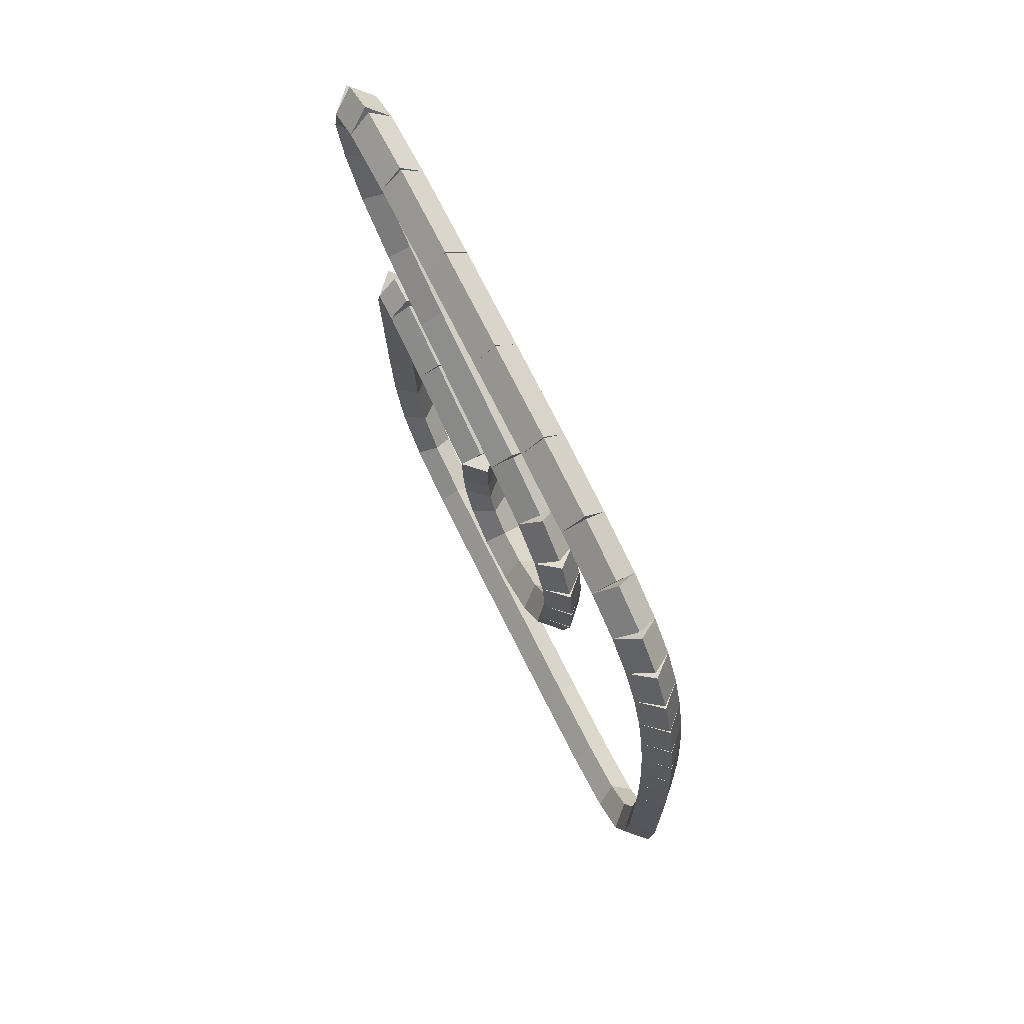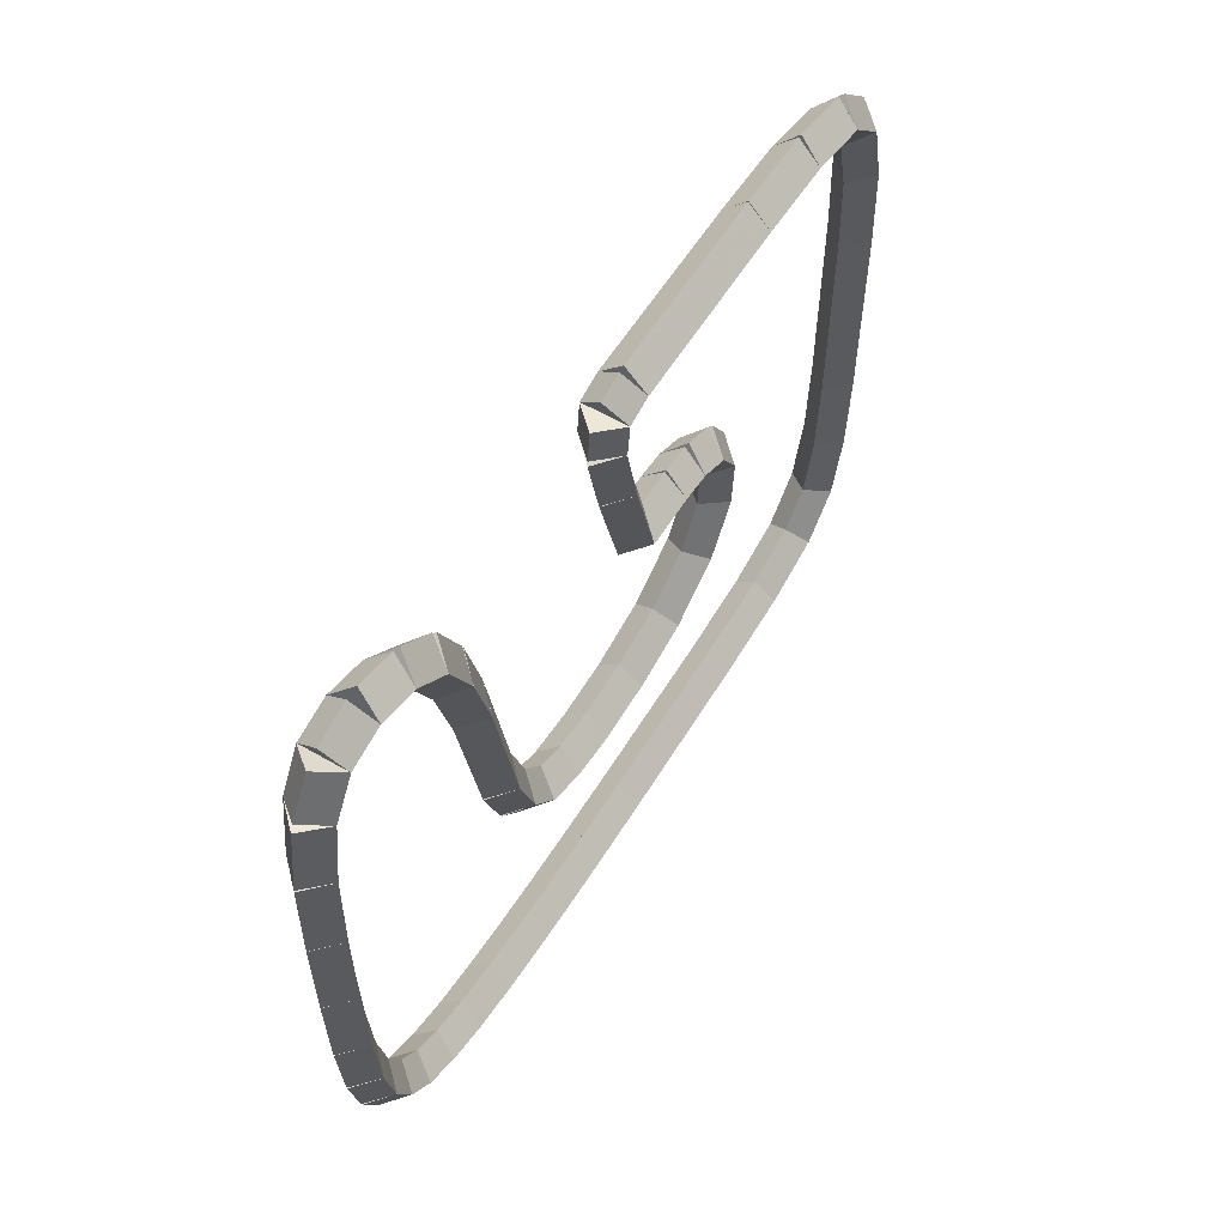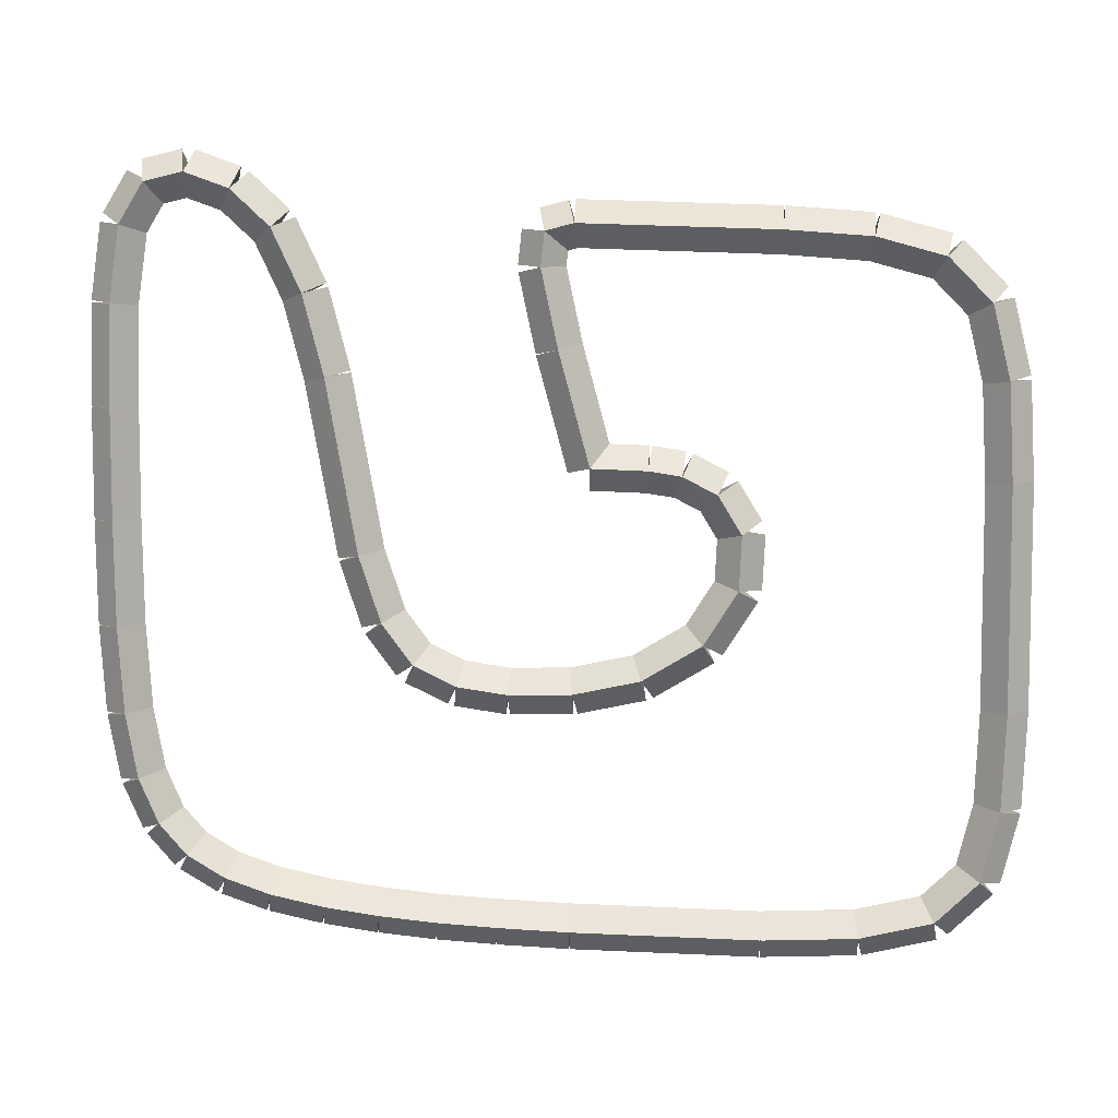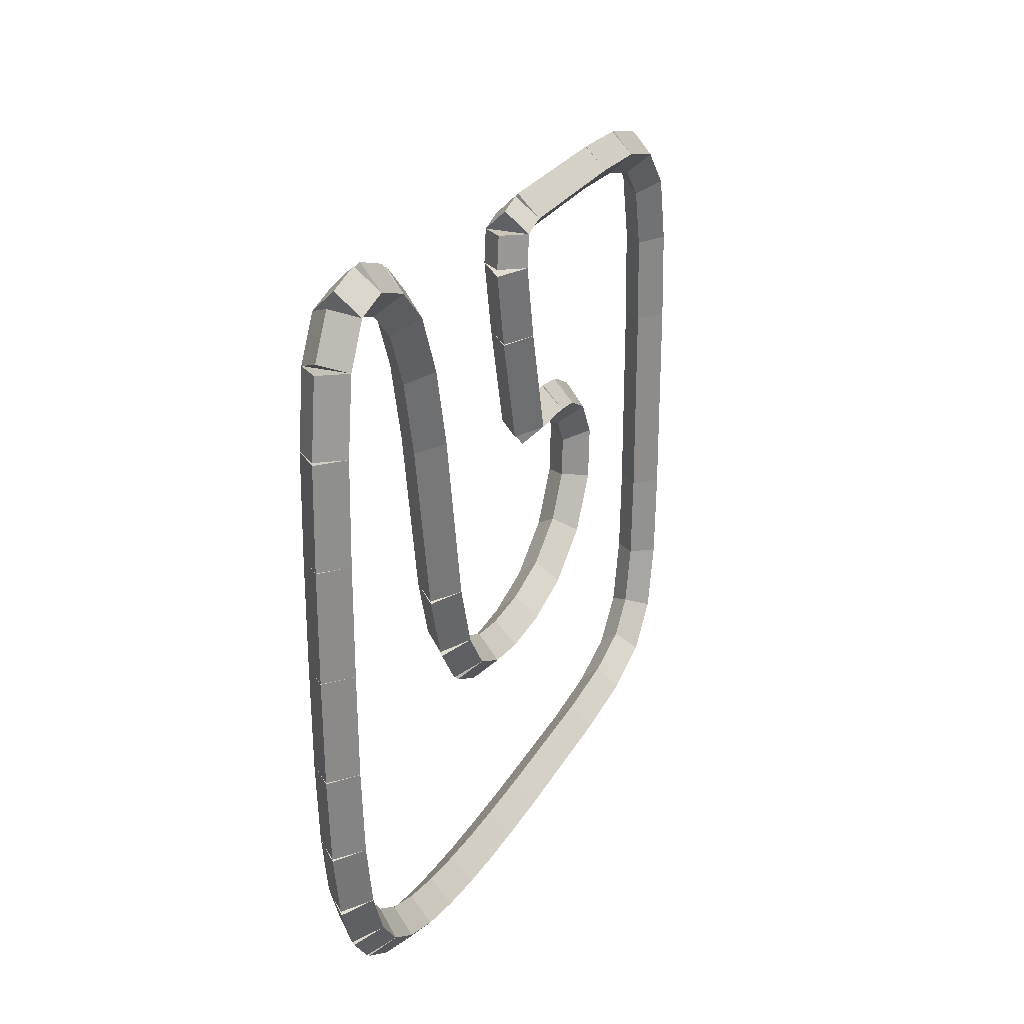
<metadata>
{"format":"obj","ext":"obj","renderer":"f3d","projection":"perspective","resolution":1024,"background":"white","views":[{"elev":73.4,"azim":-26.6,"up":"+Z"},{"elev":58.6,"azim":30.8,"up":"+Y"},{"elev":6.8,"azim":92.9,"up":"+Y"},{"elev":25.9,"azim":21.7,"up":"+Y"}]}
</metadata>
<code>
g name
v 31.2 19.19 3.726
v 31 19.24 3.533
v 30.8 19.19 3.726
v 31 19.14 3.919
v 31.2 18.22 3.463
v 31 18.27 3.27
v 30.8 18.22 3.463
v 31 18.16 3.656
f 1 2 3 4
f 6 2 1 5
f 5 1 4 8
f 6 5 8 7
f 8 4 3 7
f 7 3 2 6
g name
v 31.2 19.87 3.869
v 31 19.91 3.674
v 30.8 19.87 3.869
v 31 19.82 4.065
v 31.2 19.19 3.726
v 31 19.23 3.53
v 30.8 19.19 3.726
v 31 19.15 3.921
f 9 10 11 12
f 14 10 9 13
f 13 9 12 16
f 14 13 16 15
f 16 12 11 15
f 15 11 10 14
g name
v 31.2 20.16 3.837
v 31 20.14 3.638
v 30.8 20.16 3.837
v 31 20.18 4.036
v 31.2 19.87 3.869
v 31 19.84 3.671
v 30.8 19.87 3.869
v 31 19.89 4.068
f 17 18 19 20
f 22 18 17 21
f 21 17 20 24
f 22 21 24 23
f 24 20 19 23
f 23 19 18 22
g name
v 31.2 20.22 3.595
v 31 20.03 3.544
v 30.8 20.22 3.595
v 31 20.42 3.646
v 31.2 20.16 3.837
v 31 19.97 3.786
v 30.8 20.16 3.837
v 31 20.35 3.888
f 25 26 27 28
f 30 26 25 29
f 29 25 28 32
f 30 29 32 31
f 32 28 27 31
f 31 27 26 30
g name
v 31.2 20.17 1.889
v 31 19.97 1.896
v 30.8 20.17 1.889
v 31 20.37 1.883
v 31.2 20.22 3.595
v 31 20.02 3.602
v 30.8 20.22 3.595
v 31 20.42 3.589
f 33 34 35 36
f 38 34 33 37
f 37 33 36 40
f 38 37 40 39
f 40 36 35 39
f 39 35 34 38
g name
v 31.2 20.11 1.149
v 31 19.92 1.164
v 30.8 20.11 1.149
v 31 20.31 1.134
v 31.2 20.17 1.889
v 31 19.97 1.904
v 30.8 20.17 1.889
v 31 20.37 1.874
f 41 42 43 44
f 46 42 41 45
f 45 41 44 48
f 46 45 48 47
f 48 44 43 47
f 47 43 42 46
g name
v 31.2 19.95 0.5559
v 31 19.76 0.6088
v 30.8 19.95 0.5559
v 31 20.15 0.5031
v 31.2 20.11 1.149
v 31 19.92 1.201
v 30.8 20.11 1.149
v 31 20.31 1.096
f 49 50 51 52
f 54 50 49 53
f 53 49 52 56
f 54 53 56 55
f 56 52 51 55
f 55 51 50 54
g name
v 31.2 19.57 0.1855
v 31 19.43 0.3285
v 30.8 19.57 0.1855
v 31 19.71 0.04239
v 31.2 19.95 0.5559
v 31 19.81 0.699
v 30.8 19.95 0.5559
v 31 20.09 0.4129
f 57 58 59 60
f 62 58 57 61
f 61 57 60 64
f 62 61 64 63
f 64 60 59 63
f 63 59 58 62
g name
v 31.2 18.94 0.03715
v 31 18.89 0.2319
v 30.8 18.94 0.03715
v 31 18.99 -0.1576
v 31.2 19.57 0.1855
v 31 19.53 0.3802
v 30.8 19.57 0.1855
v 31 19.62 -0.00928
f 65 66 67 68
f 70 66 65 69
f 69 65 68 72
f 70 69 72 71
f 72 68 67 71
f 71 67 66 70
g name
v 31.2 18.09 3.178e-05
v 31 18.08 0.1998
v 30.8 18.09 3.179e-05
v 31 18.1 -0.1998
v 31.2 18.94 0.03715
v 31 18.93 0.237
v 30.8 18.94 0.03715
v 31 18.95 -0.1627
f 73 74 75 76
f 78 74 73 77
f 77 73 76 80
f 78 77 80 79
f 80 76 75 79
f 79 75 74 78
g name
v 31.2 16.18 0.001835
v 31 16.18 0.2018
v 30.8 16.18 0.001835
v 31 16.18 -0.1982
v 31.2 18.09 3.178e-05
v 31 18.09 0.2
v 30.8 18.09 3.178e-05
v 31 18.09 -0.2
f 81 82 83 84
f 86 82 81 85
f 85 81 84 88
f 86 85 88 87
f 88 84 83 87
f 87 83 82 86
g name
v 31.2 15.36 0.04296
v 31 15.37 0.2427
v 30.8 15.36 0.04296
v 31 15.35 -0.1568
v 31.2 16.18 0.001835
v 31 16.19 0.2016
v 30.8 16.18 0.001835
v 31 16.17 -0.1979
f 89 90 91 92
f 94 90 89 93
f 93 89 92 96
f 94 93 96 95
f 96 92 91 95
f 95 91 90 94
g name
v 31.2 14.76 0.1979
v 31 14.81 0.3915
v 30.8 14.76 0.1979
v 31 14.71 0.004177
v 31.2 15.36 0.04296
v 31 15.41 0.2366
v 30.8 15.36 0.04296
v 31 15.31 -0.1507
f 97 98 99 100
f 102 98 97 101
f 101 97 100 104
f 102 101 104 103
f 104 100 99 103
f 103 99 98 102
g name
v 31.2 14.41 0.5725
v 31 14.55 0.7094
v 30.8 14.41 0.5725
v 31 14.26 0.4356
v 31.2 14.76 0.1979
v 31 14.91 0.3348
v 30.8 14.76 0.1979
v 31 14.61 0.06094
f 105 106 107 108
f 110 106 105 109
f 109 105 108 112
f 110 109 112 111
f 112 108 107 111
f 111 107 106 110
g name
v 31.2 14.27 1.203
v 31 14.46 1.246
v 30.8 14.27 1.203
v 31 14.07 1.16
v 31.2 14.41 0.5725
v 31 14.6 0.6159
v 30.8 14.41 0.5725
v 31 14.21 0.5291
f 113 114 115 116
f 118 114 113 117
f 117 113 116 120
f 118 117 120 119
f 120 116 115 119
f 119 115 114 118
g name
v 31.2 14.24 2.021
v 31 14.44 2.028
v 30.8 14.24 2.021
v 31 14.04 2.015
v 31.2 14.27 1.203
v 31 14.47 1.21
v 30.8 14.27 1.203
v 31 14.07 1.197
f 121 122 123 124
f 126 122 121 125
f 125 121 124 128
f 126 125 128 127
f 128 124 123 127
f 127 123 122 126
g name
v 31.2 14.29 3.631
v 31 14.49 3.625
v 30.8 14.29 3.631
v 31 14.09 3.637
v 31.2 14.24 2.021
v 31 14.44 2.015
v 30.8 14.24 2.021
v 31 14.04 2.027
f 129 130 131 132
f 134 130 129 133
f 133 129 132 136
f 134 133 136 135
f 136 132 131 135
f 135 131 130 134
g name
v 31.2 14.32 4.254
v 31 14.52 4.243
v 30.8 14.32 4.254
v 31 14.12 4.264
v 31.2 14.29 3.631
v 31 14.49 3.621
v 30.8 14.29 3.631
v 31 14.09 3.641
f 137 138 139 140
f 142 138 137 141
f 141 137 140 144
f 142 141 144 143
f 144 140 139 143
f 143 139 138 142
g name
v 31.2 14.36 4.765
v 31 14.55 4.751
v 30.8 14.36 4.765
v 31 14.16 4.78
v 31.2 14.32 4.254
v 31 14.52 4.239
v 30.8 14.32 4.254
v 31 14.12 4.268
f 145 146 147 148
f 150 146 145 149
f 149 145 148 152
f 150 149 152 151
f 152 148 147 151
f 151 147 146 150
g name
v 31.2 14.41 5.253
v 31 14.61 5.231
v 30.8 14.41 5.253
v 31 14.21 5.275
v 31.2 14.36 4.765
v 31 14.55 4.744
v 30.8 14.36 4.765
v 31 14.16 4.787
f 153 154 155 156
f 158 154 153 157
f 157 153 156 160
f 158 157 160 159
f 160 156 155 159
f 159 155 154 158
g name
v 31.2 14.48 5.717
v 31 14.68 5.687
v 30.8 14.48 5.717
v 31 14.28 5.747
v 31.2 14.41 5.253
v 31 14.61 5.223
v 30.8 14.41 5.253
v 31 14.21 5.283
f 161 162 163 164
f 166 162 161 165
f 165 161 164 168
f 166 165 168 167
f 168 164 163 167
f 167 163 162 166
g name
v 31.2 14.58 6.171
v 31 14.78 6.126
v 30.8 14.58 6.171
v 31 14.39 6.215
v 31.2 14.48 5.717
v 31 14.67 5.673
v 30.8 14.48 5.717
v 31 14.28 5.761
f 169 170 171 172
f 174 170 169 173
f 173 169 172 176
f 174 173 176 175
f 176 172 171 175
f 175 171 170 174
g name
v 31.2 14.72 6.557
v 31 14.91 6.49
v 30.8 14.72 6.557
v 31 14.53 6.625
v 31.2 14.58 6.171
v 31 14.77 6.103
v 30.8 14.58 6.171
v 31 14.39 6.238
f 177 178 179 180
f 182 178 177 181
f 181 177 180 184
f 182 181 184 183
f 184 180 179 183
f 183 179 178 182
g name
v 31.2 14.91 6.876
v 31 15.09 6.773
v 30.8 14.91 6.876
v 31 14.74 6.98
v 31.2 14.72 6.557
v 31 14.89 6.454
v 30.8 14.72 6.557
v 31 14.55 6.661
f 185 186 187 188
f 190 186 185 189
f 189 185 188 192
f 190 189 192 191
f 192 188 187 191
f 191 187 186 190
g name
v 31.2 15.18 7.111
v 31 15.31 6.96
v 30.8 15.18 7.111
v 31 15.05 7.261
v 31.2 14.91 6.876
v 31 15.05 6.726
v 30.8 14.91 6.876
v 31 14.78 7.027
f 193 194 195 196
f 198 194 193 197
f 197 193 196 200
f 198 197 200 199
f 200 196 195 199
f 199 195 194 198
g name
v 31.2 15.57 7.28
v 31 15.65 7.097
v 30.8 15.57 7.28
v 31 15.49 7.463
v 31.2 15.18 7.111
v 31 15.26 6.927
v 30.8 15.18 7.111
v 31 15.1 7.294
f 201 202 203 204
f 206 202 201 205
f 205 201 204 208
f 206 205 208 207
f 208 204 203 207
f 207 203 202 206
g name
v 31.2 16.13 7.384
v 31 16.16 7.188
v 30.8 16.13 7.384
v 31 16.09 7.581
v 31.2 15.57 7.28
v 31 15.61 7.083
v 30.8 15.57 7.28
v 31 15.53 7.476
f 209 210 211 212
f 214 210 209 213
f 213 209 212 216
f 214 213 216 215
f 216 212 211 215
f 215 211 210 214
g name
v 31.2 16.86 7.437
v 31 16.88 7.238
v 30.8 16.86 7.437
v 31 16.85 7.637
v 31.2 16.13 7.384
v 31 16.14 7.185
v 30.8 16.13 7.384
v 31 16.11 7.584
f 217 218 219 220
f 222 218 217 221
f 221 217 220 224
f 222 221 224 223
f 224 220 219 223
f 223 219 218 222
g name
v 31.2 17.76 7.455
v 31 17.76 7.255
v 30.8 17.76 7.455
v 31 17.75 7.654
v 31.2 16.86 7.437
v 31 16.87 7.237
v 30.8 16.86 7.437
v 31 16.86 7.637
f 225 226 227 228
f 230 226 225 229
f 229 225 228 232
f 230 229 232 231
f 232 228 227 231
f 231 227 226 230
g name
v 31.2 18.7 7.457
v 31 18.7 7.257
v 30.8 18.7 7.457
v 31 18.7 7.657
v 31.2 17.76 7.455
v 31 17.76 7.255
v 30.8 17.76 7.455
v 31 17.76 7.654
f 233 234 235 236
f 238 234 233 237
f 237 233 236 240
f 238 237 240 239
f 240 236 235 239
f 239 235 234 238
g name
v 31.2 19.57 7.439
v 31 19.57 7.239
v 30.8 19.57 7.439
v 31 19.57 7.639
v 31.2 18.7 7.457
v 31 18.7 7.257
v 30.8 18.7 7.457
v 31 18.71 7.657
f 241 242 243 244
f 246 242 241 245
f 245 241 244 248
f 246 245 248 247
f 248 244 243 247
f 247 243 242 246
g name
v 31.2 20.22 7.353
v 31 20.19 7.154
v 30.8 20.22 7.353
v 31 20.24 7.551
v 31.2 19.57 7.439
v 31 19.54 7.241
v 30.8 19.57 7.439
v 31 19.6 7.637
f 249 250 251 252
f 254 250 249 253
f 253 249 252 256
f 254 253 256 255
f 256 252 251 255
f 255 251 250 254
g name
v 31.2 20.57 7.143
v 31 20.46 6.971
v 30.8 20.57 7.143
v 31 20.67 7.315
v 31.2 20.22 7.353
v 31 20.11 7.181
v 30.8 20.22 7.353
v 31 20.32 7.524
f 257 258 259 260
f 262 258 257 261
f 261 257 260 264
f 262 261 264 263
f 264 260 259 263
f 263 259 258 262
g name
v 31.2 20.65 6.807
v 31 20.45 6.761
v 30.8 20.65 6.807
v 31 20.84 6.853
v 31.2 20.57 7.143
v 31 20.37 7.097
v 30.8 20.57 7.143
v 31 20.76 7.189
f 265 266 267 268
f 270 266 265 269
f 269 265 268 272
f 270 269 272 271
f 272 268 267 271
f 271 267 266 270
g name
v 31.2 20.51 6.428
v 31 20.32 6.496
v 30.8 20.51 6.428
v 31 20.7 6.36
v 31.2 20.65 6.807
v 31 20.46 6.875
v 30.8 20.65 6.807
v 31 20.83 6.739
f 273 274 275 276
f 278 274 273 277
f 277 273 276 280
f 278 277 280 279
f 280 276 275 279
f 279 275 274 278
g name
v 31.2 20.2 6.093
v 31 20.05 6.23
v 30.8 20.2 6.093
v 31 20.34 5.957
v 31.2 20.51 6.428
v 31 20.36 6.565
v 30.8 20.51 6.428
v 31 20.65 6.291
f 281 282 283 284
f 286 282 281 285
f 285 281 284 288
f 286 285 288 287
f 288 284 283 287
f 287 283 282 286
g name
v 31.2 19.66 5.84
v 31 19.57 6.022
v 30.8 19.66 5.84
v 31 19.74 5.659
v 31.2 20.2 6.093
v 31 20.11 6.275
v 30.8 20.2 6.093
v 31 20.28 5.912
f 289 290 291 292
f 294 290 289 293
f 293 289 292 296
f 294 293 296 295
f 296 292 291 295
f 295 291 290 294
g name
v 31.2 18.96 5.66
v 31 18.91 5.853
v 30.8 18.96 5.66
v 31 19.01 5.466
v 31.2 19.66 5.84
v 31 19.6 6.034
v 30.8 19.66 5.84
v 31 19.71 5.647
f 297 298 299 300
f 302 298 297 301
f 301 297 300 304
f 302 301 304 303
f 304 300 299 303
f 303 299 298 302
g name
v 31.2 17.47 5.391
v 31 17.44 5.588
v 30.8 17.47 5.391
v 31 17.51 5.194
v 31.2 18.96 5.66
v 31 18.93 5.857
v 30.8 18.96 5.66
v 31 19 5.463
f 305 306 307 308
f 310 306 305 309
f 309 305 308 312
f 310 309 312 311
f 312 308 307 311
f 311 307 306 310
g name
v 31.2 16.91 5.204
v 31 16.85 5.394
v 30.8 16.91 5.204
v 31 16.98 5.015
v 31.2 17.47 5.391
v 31 17.41 5.581
v 30.8 17.47 5.391
v 31 17.54 5.201
f 313 314 315 316
f 318 314 313 317
f 317 313 316 320
f 318 317 320 319
f 320 316 315 319
f 319 315 314 318
g name
v 31.2 16.56 4.944
v 31 16.44 5.105
v 30.8 16.56 4.944
v 31 16.68 4.783
v 31.2 16.91 5.204
v 31 16.79 5.365
v 30.8 16.91 5.204
v 31 17.03 5.044
f 321 322 323 324
f 326 322 321 325
f 325 321 324 328
f 326 325 328 327
f 328 324 323 327
f 327 323 322 326
g name
v 31.2 16.38 4.583
v 31 16.2 4.672
v 30.8 16.38 4.583
v 31 16.56 4.495
v 31.2 16.56 4.944
v 31 16.38 5.033
v 30.8 16.56 4.944
v 31 16.74 4.856
f 329 330 331 332
f 334 330 329 333
f 333 329 332 336
f 334 333 336 335
f 336 332 331 335
f 335 331 330 334
g name
v 31.2 16.31 4.147
v 31 16.12 4.177
v 30.8 16.31 4.147
v 31 16.51 4.117
v 31.2 16.38 4.583
v 31 16.18 4.614
v 30.8 16.38 4.583
v 31 16.58 4.553
f 337 338 339 340
f 342 338 337 341
f 341 337 340 344
f 342 341 344 343
f 344 340 339 343
f 343 339 338 342
g name
v 31.2 16.32 3.611
v 31 16.12 3.608
v 30.8 16.32 3.611
v 31 16.52 3.613
v 31.2 16.31 4.147
v 31 16.11 4.144
v 30.8 16.31 4.147
v 31 16.51 4.15
f 345 346 347 348
f 350 346 345 349
f 349 345 348 352
f 350 349 352 351
f 352 348 347 351
f 351 347 346 350
g name
v 31.2 16.44 3.034
v 31 16.25 2.994
v 30.8 16.44 3.034
v 31 16.64 3.075
v 31.2 16.32 3.611
v 31 16.13 3.57
v 30.8 16.32 3.611
v 31 16.52 3.651
f 353 354 355 356
f 358 354 353 357
f 357 353 356 360
f 358 357 360 359
f 360 356 355 359
f 359 355 354 358
g name
v 31.2 16.74 2.523
v 31 16.57 2.421
v 30.8 16.74 2.523
v 31 16.92 2.625
v 31.2 16.44 3.034
v 31 16.27 2.932
v 30.8 16.44 3.034
v 31 16.61 3.136
f 361 362 363 364
f 366 362 361 365
f 365 361 364 368
f 366 365 368 367
f 368 364 363 367
f 367 363 362 366
g name
v 31.2 17.2 2.229
v 31 17.09 2.061
v 30.8 17.2 2.229
v 31 17.31 2.397
v 31.2 16.74 2.523
v 31 16.63 2.355
v 30.8 16.74 2.523
v 31 16.85 2.691
f 369 370 371 372
f 374 370 369 373
f 373 369 372 376
f 374 373 376 375
f 376 372 371 375
f 375 371 370 374
g name
v 31.2 17.67 2.205
v 31 17.66 2.005
v 30.8 17.67 2.205
v 31 17.68 2.404
v 31.2 17.2 2.229
v 31 17.19 2.03
v 30.8 17.2 2.229
v 31 17.21 2.429
f 377 378 379 380
f 382 378 377 381
f 381 377 380 384
f 382 381 384 383
f 384 380 379 383
f 383 379 378 382
g name
v 31.2 18 2.407
v 31 18.1 2.237
v 30.8 18 2.407
v 31 17.89 2.578
v 31.2 17.67 2.205
v 31 17.77 2.034
v 30.8 17.67 2.205
v 31 17.56 2.375
f 385 386 387 388
f 390 386 385 389
f 389 385 388 392
f 390 389 392 391
f 392 388 387 391
f 391 387 386 390
g name
v 31.2 18.15 2.701
v 31 18.33 2.608
v 30.8 18.15 2.701
v 31 17.97 2.794
v 31.2 18 2.407
v 31 18.18 2.315
v 30.8 18 2.407
v 31 17.82 2.5
f 393 394 395 396
f 398 394 393 397
f 397 393 396 400
f 398 397 400 399
f 400 396 395 399
f 399 395 394 398
g name
v 31.2 18.2 2.981
v 31 18.39 2.95
v 30.8 18.2 2.981
v 31 18 3.013
v 31.2 18.15 2.701
v 31 18.35 2.669
v 30.8 18.15 2.701
v 31 17.95 2.732
f 401 402 403 404
f 406 402 401 405
f 405 401 404 408
f 406 405 408 407
f 408 404 403 407
f 407 403 402 406
g name
v 31.2 18.22 3.463
v 31 18.42 3.455
v 30.8 18.22 3.463
v 31 18.02 3.471
v 31.2 18.2 2.981
v 31 18.4 2.974
v 30.8 18.2 2.981
v 31 18 2.989
f 409 410 411 412
f 414 410 409 413
f 413 409 412 416
f 414 413 416 415
f 416 412 411 415
f 415 411 410 414

</code>
